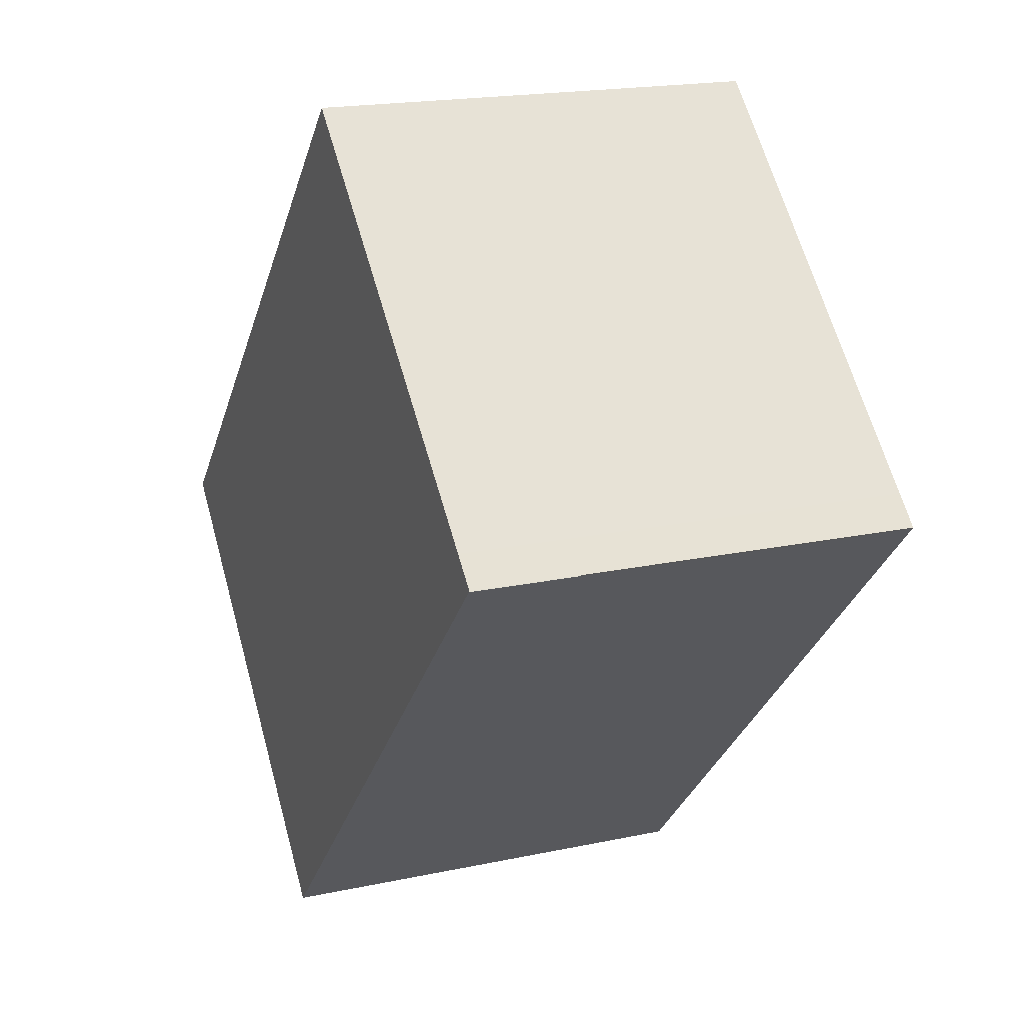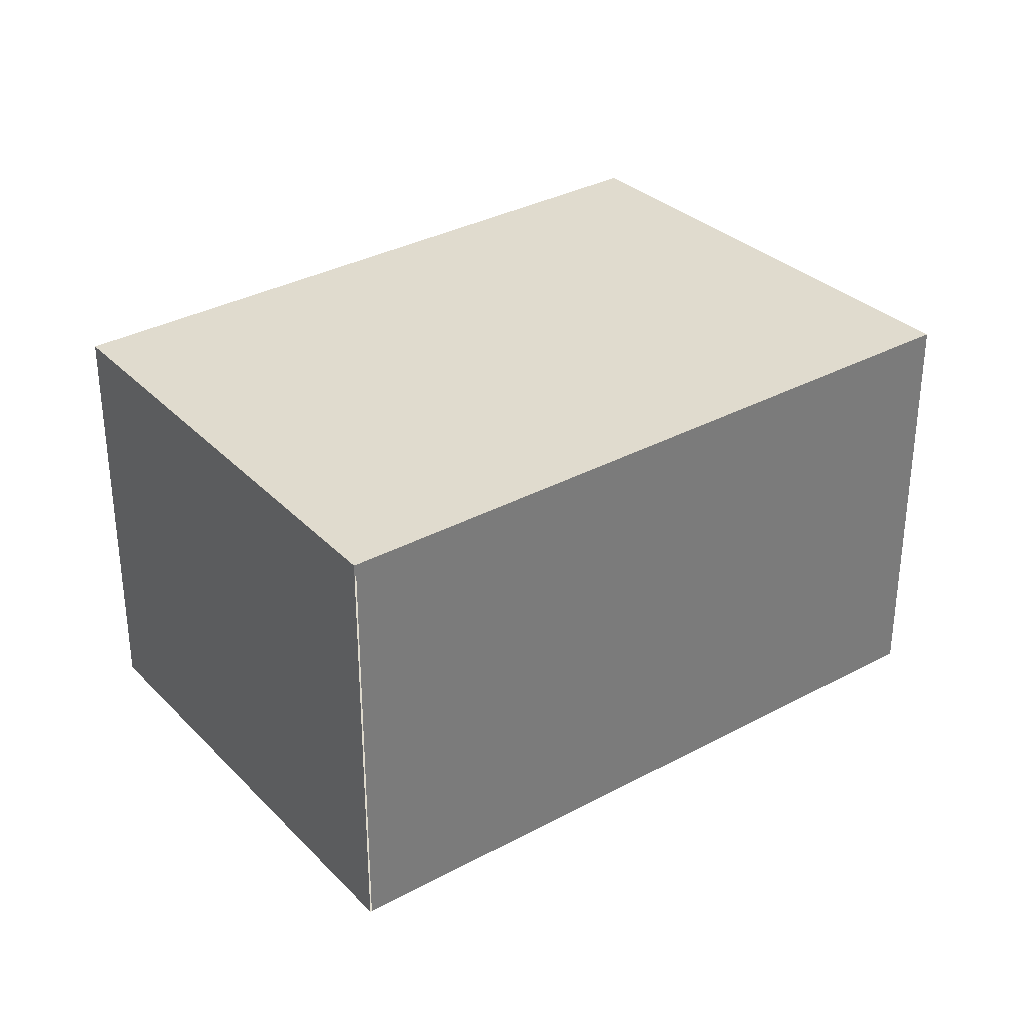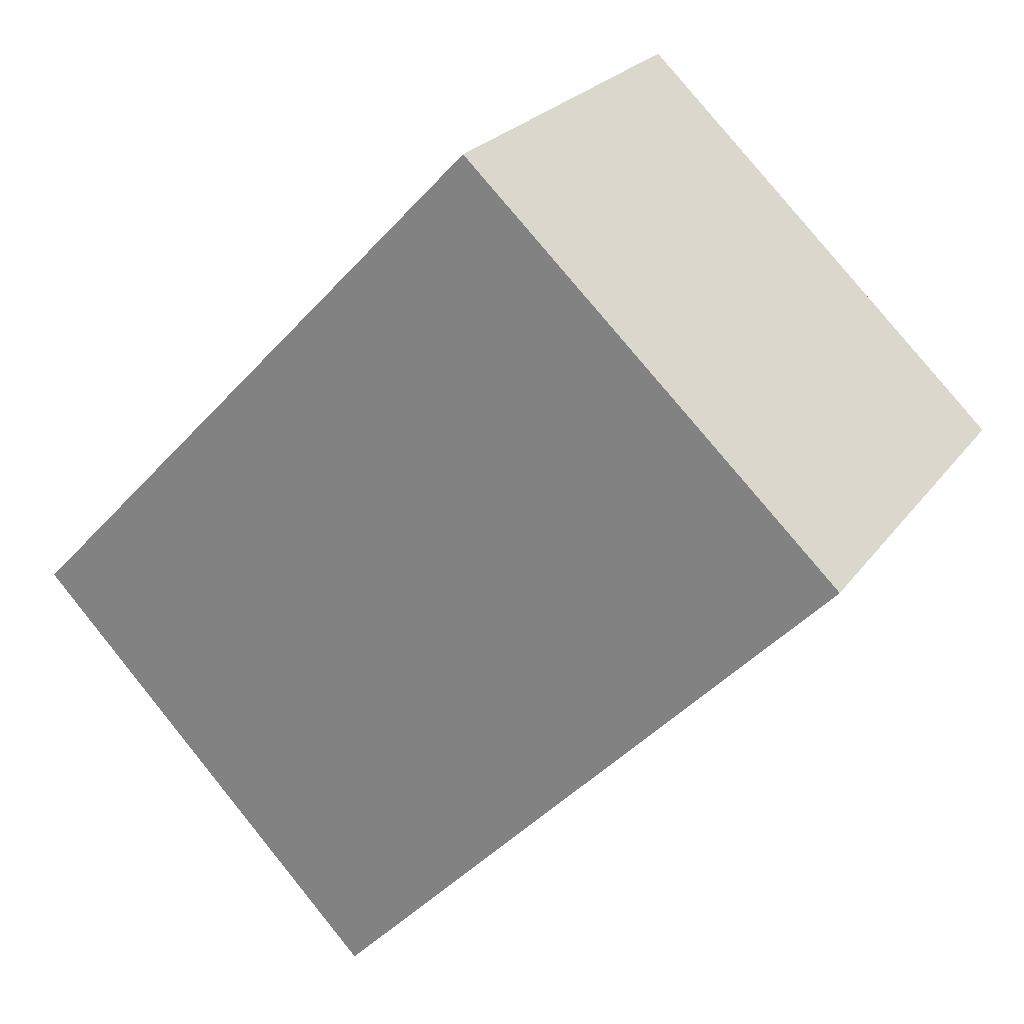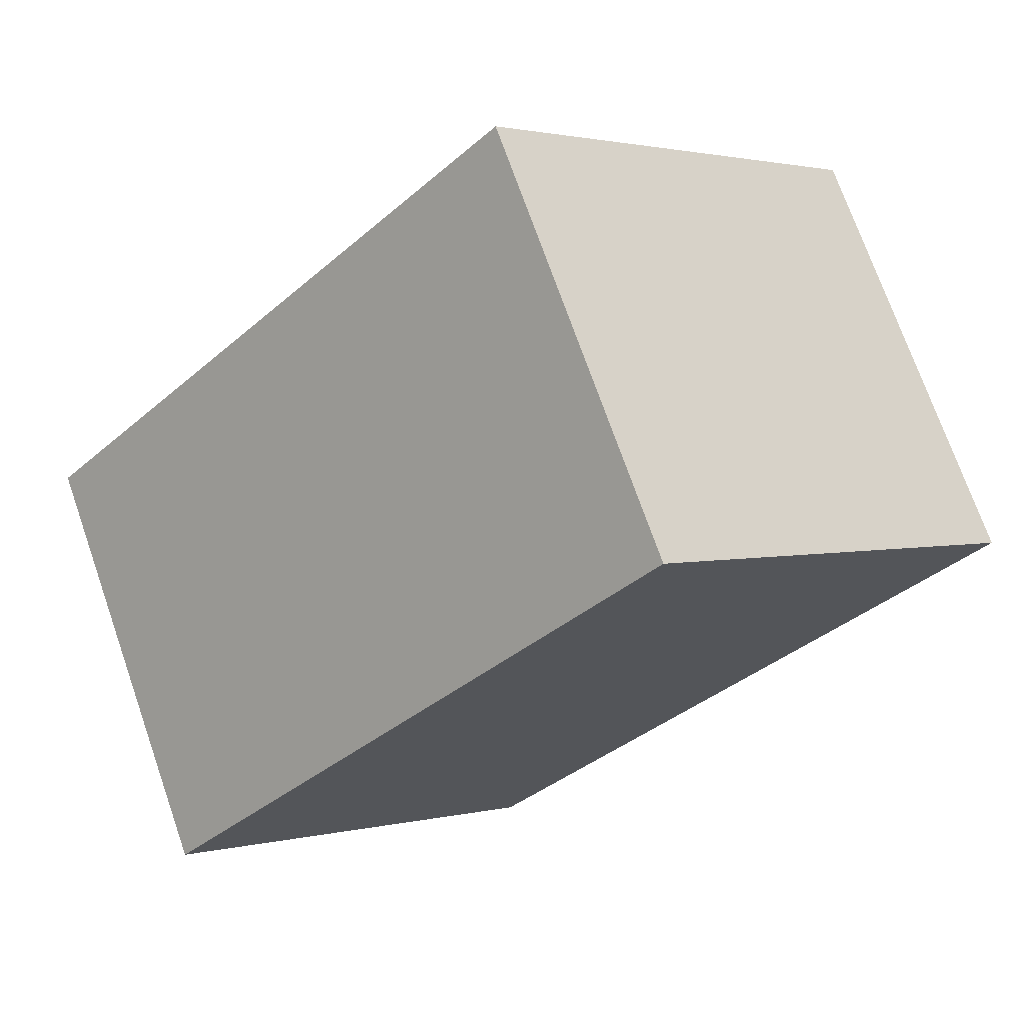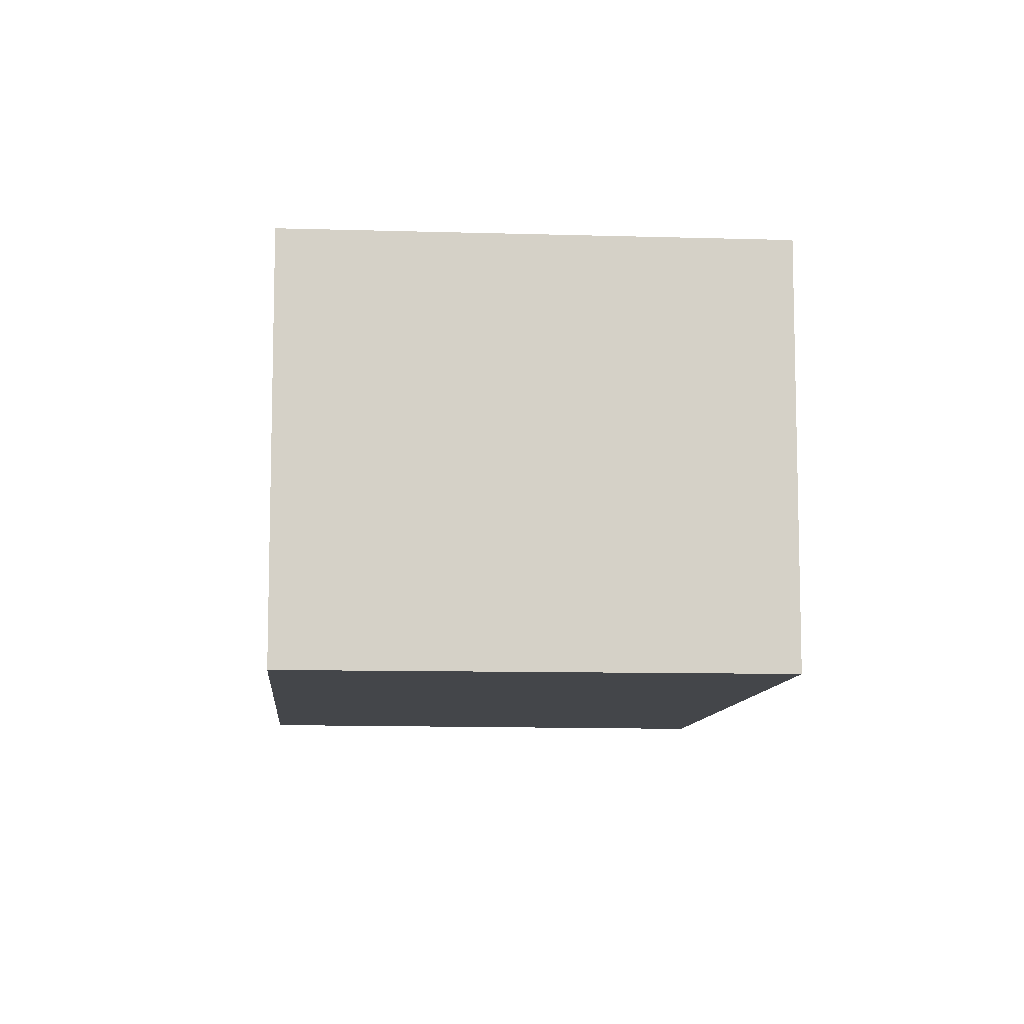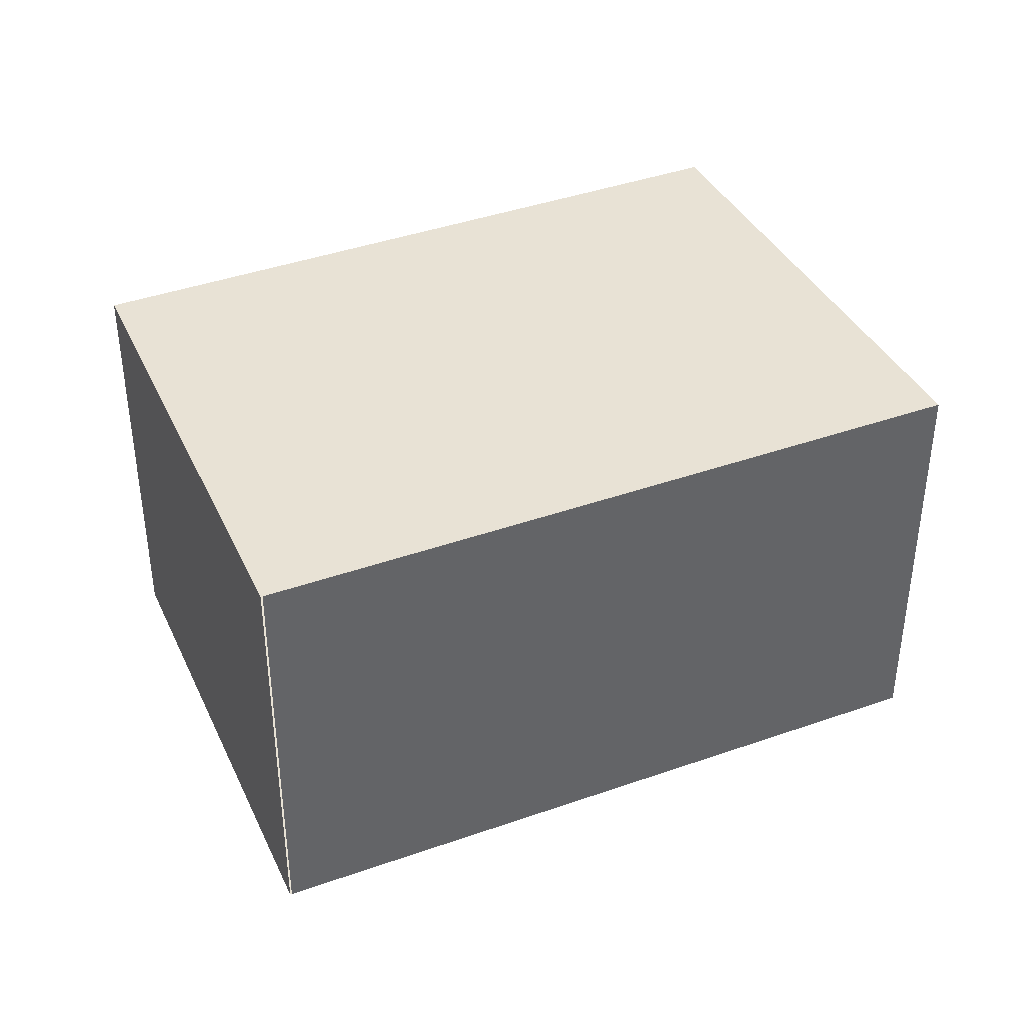
<metadata>
{"format":"obj","ext":"obj","renderer":"f3d","projection":"perspective","resolution":1024,"background":"white","views":[{"elev":18.7,"azim":67.7,"up":"+Z"},{"elev":33.4,"azim":97.1,"up":"+Y"},{"elev":23.8,"azim":26.7,"up":"+Z"},{"elev":72.7,"azim":-19.3,"up":"+Z"},{"elev":-9.6,"azim":38.8,"up":"+Y"},{"elev":40.7,"azim":110.2,"up":"+Y"}]}
</metadata>
<code>
v  6.827 3.418 1.298
v  6.631 3.418 1.504
v  6.837 3.418 1.309
v  2.805 3.418 -2.933
v  3.894 3.418 4.085
v  0 3.418 2.093e-16
v  3.894 -2.501e-16 4.085
v  6.631 -9.209e-17 1.504
v  6.837 -8.015e-17 1.309
v  6.827 -7.948e-17 1.298
v  2.805 1.796e-16 -2.933
v  0 0 0
g defaultobject
f 1 2 3
f 2 1 4
f 2 4 5
f 5 4 6
f 7 2 5
f 2 7 8
f 2 8 3
f 3 8 9
f 10 4 1
f 4 10 11
f 12 5 6
f 5 12 7
f 11 6 4
f 6 11 12
f 8 10 9
f 10 8 11
f 11 8 7
f 11 7 12

</code>
